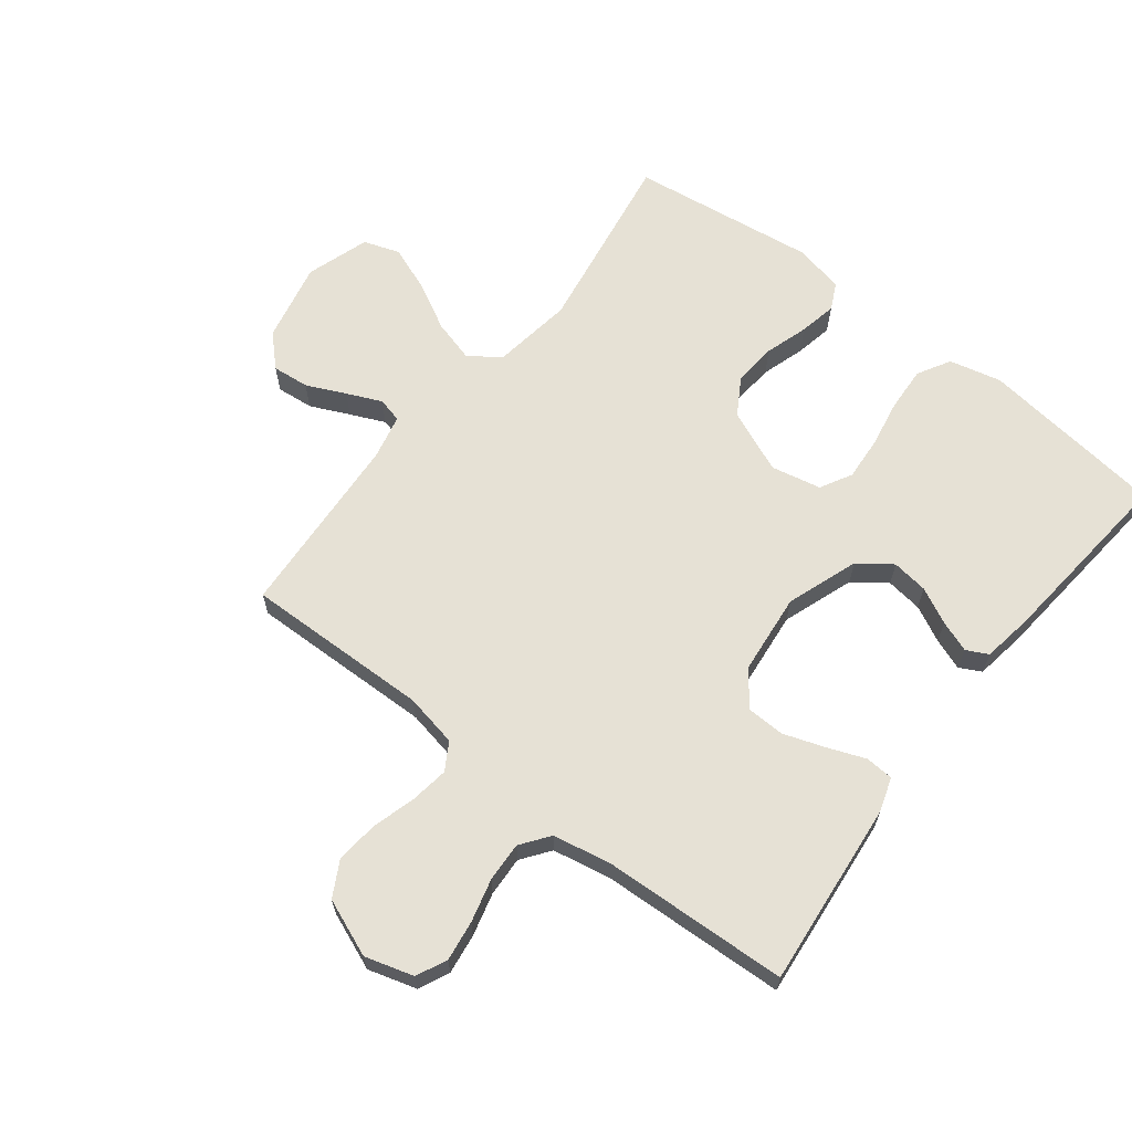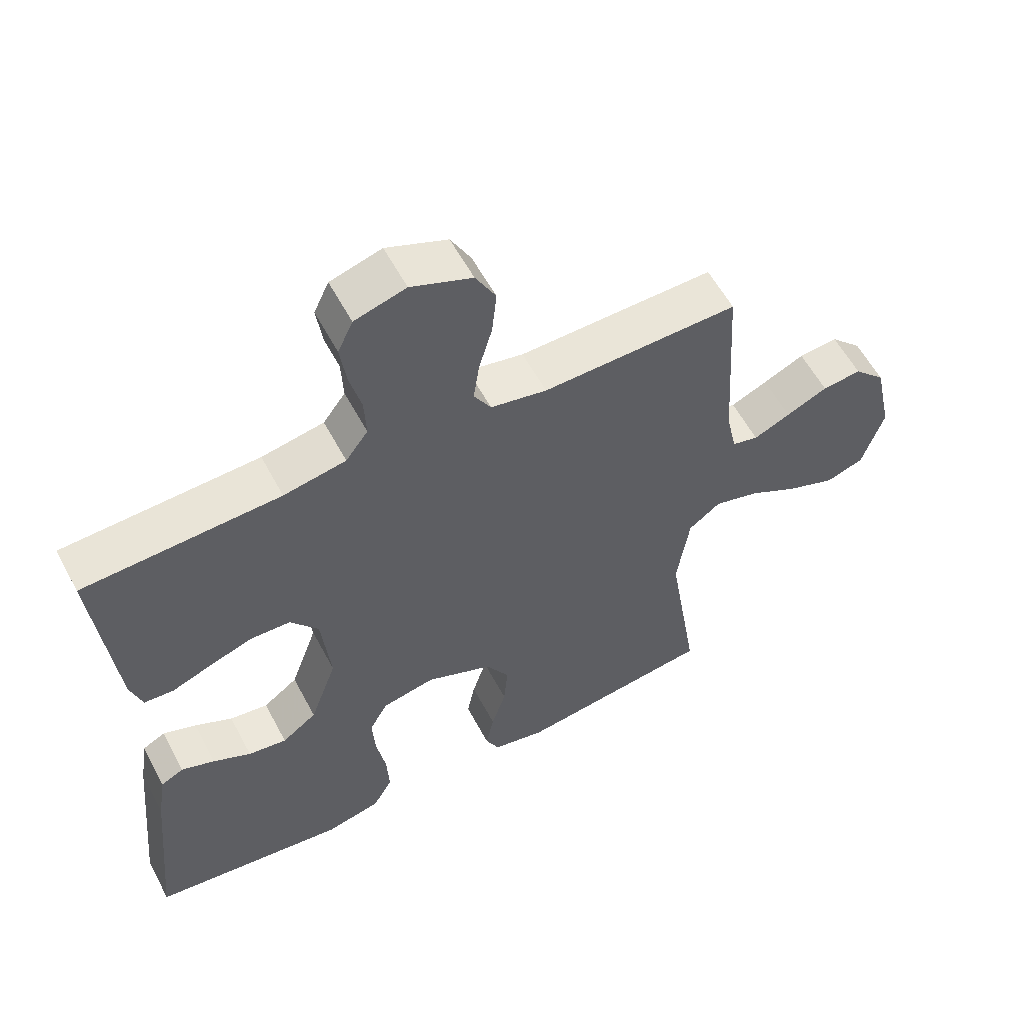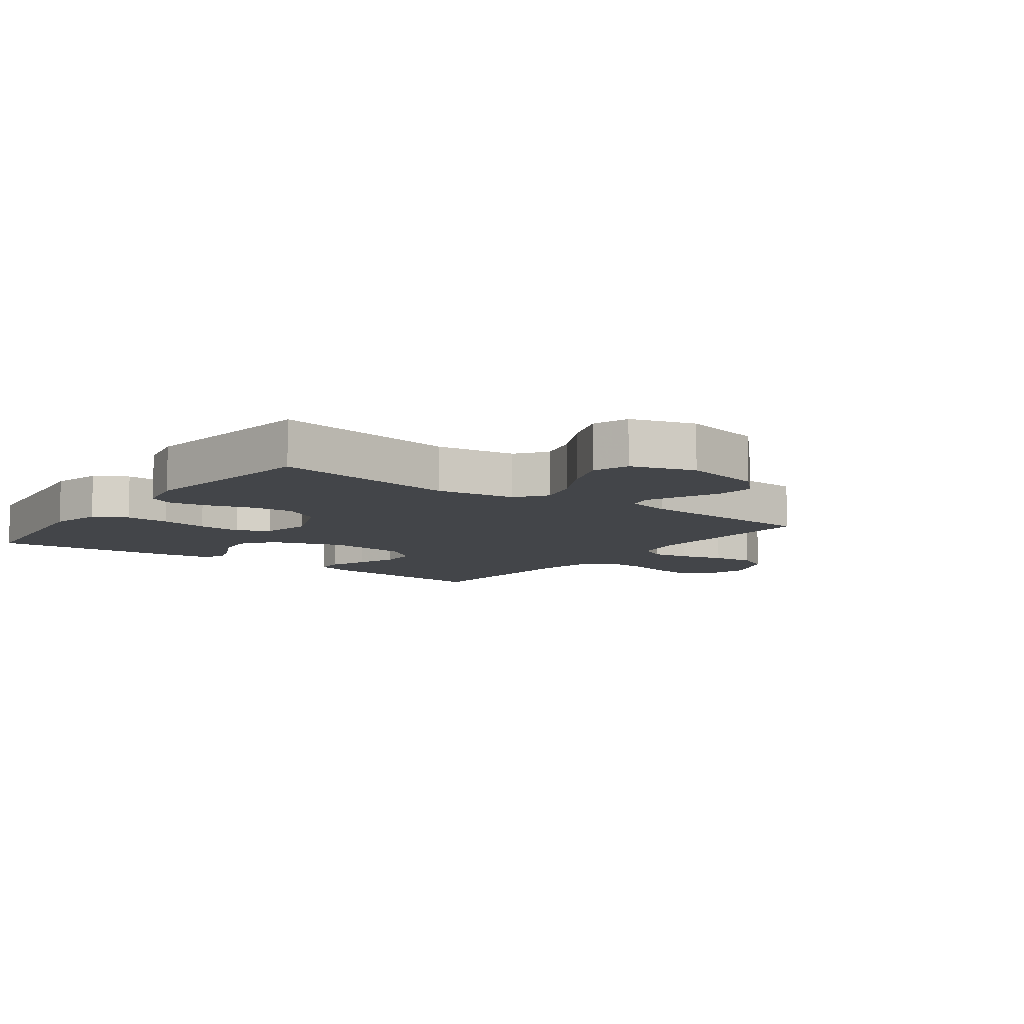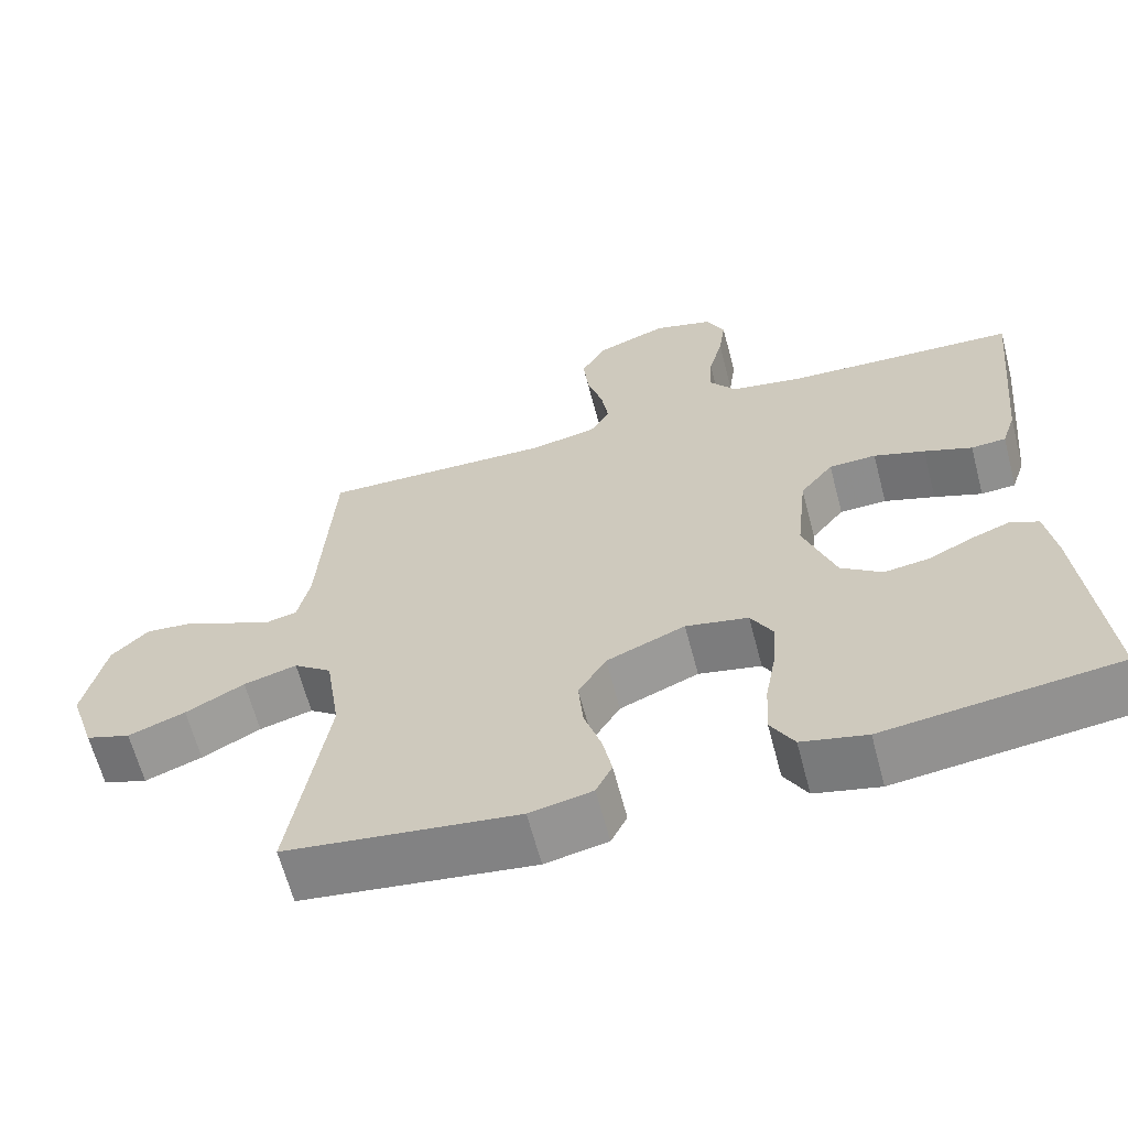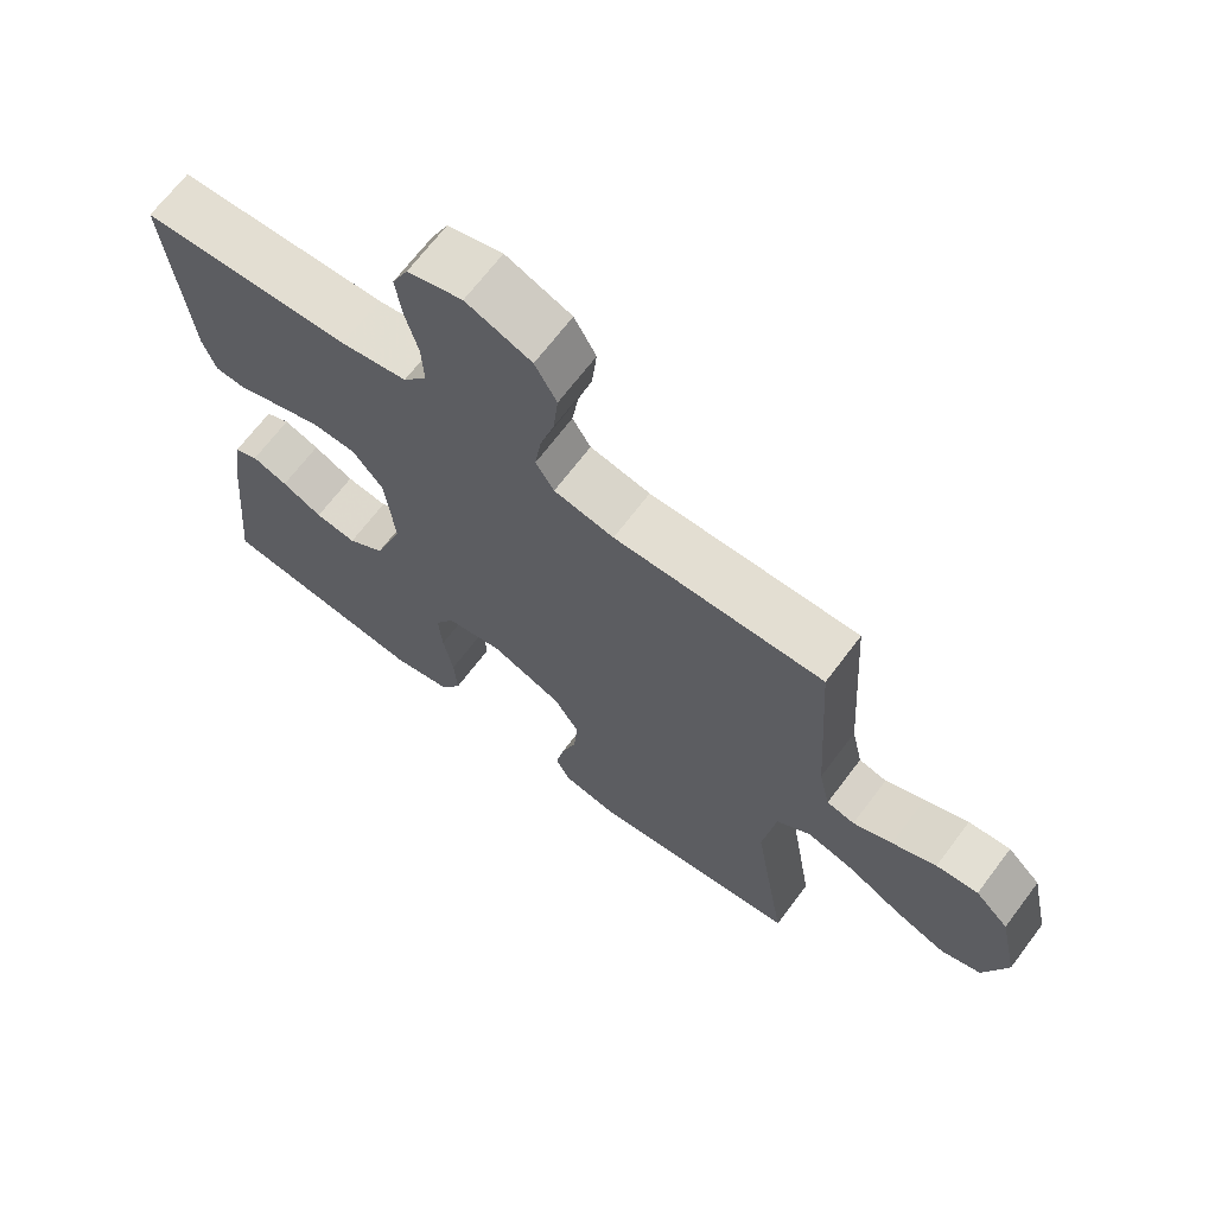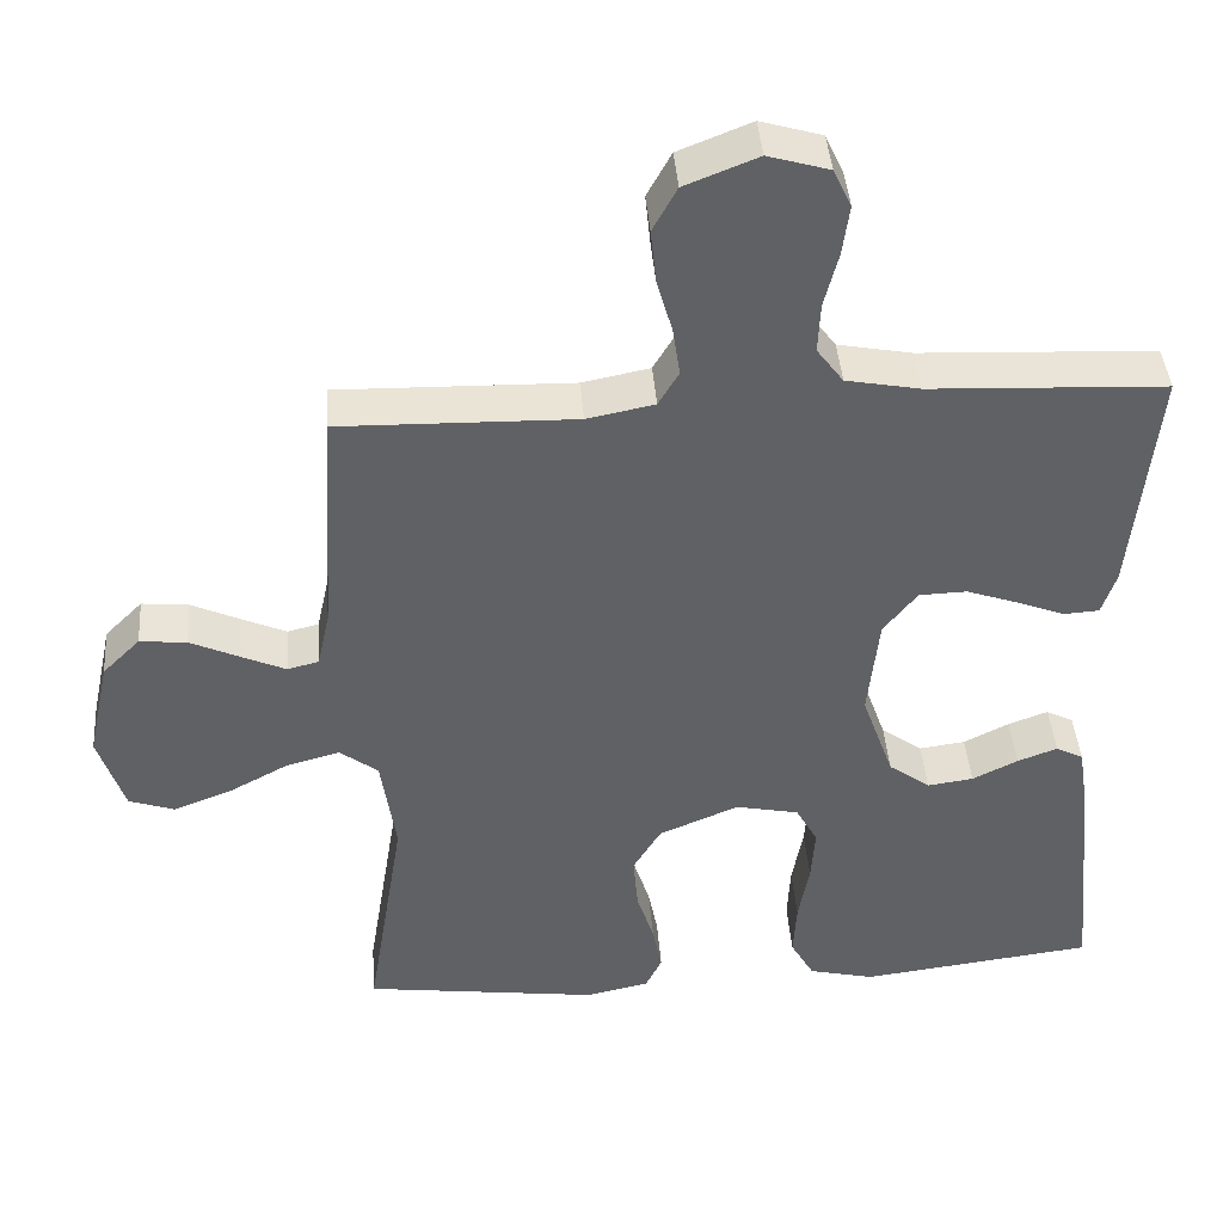
<metadata>
{"format":"obj","ext":"obj","renderer":"f3d","projection":"perspective","resolution":1024,"background":"white","views":[{"elev":64.6,"azim":37.9,"up":"+Y"},{"elev":57.7,"azim":152.2,"up":"+Z"},{"elev":-8.8,"azim":-126.5,"up":"+Y"},{"elev":-63.9,"azim":14.7,"up":"+Z"},{"elev":68.1,"azim":-143.0,"up":"+Z"},{"elev":42.1,"azim":-4.4,"up":"+Z"}]}
</metadata>
<code>
v -0.5 0.07 -0.5
v -0.452 0.07 -0.2
v -0.471 0.07 -0.071
v -0.52 0.07 -0.034
v -0.589 0.07 -0.053
v -0.665 0.07 -0.094
v -0.739 0.07 -0.122
v -0.797 0.07 -0.102
v -0.83 0.07 0
v -0.802 0.07 0.129
v -0.754 0.07 0.177
v -0.694 0.07 0.171
v -0.631 0.07 0.142
v -0.575 0.07 0.117
v -0.535 0.07 0.127
v -0.519 0.07 0.2
v -0.5 0.07 0.5
v -0.2 0.07 0.493
v -0.114 0.07 0.51
v -0.088 0.07 0.554
v -0.097 0.07 0.616
v -0.117 0.07 0.686
v -0.124 0.07 0.755
v -0.093 0.07 0.812
v 0 0.07 0.849
v 0.078 0.07 0.826
v 0.101 0.07 0.777
v 0.092 0.07 0.712
v 0.074 0.07 0.642
v 0.071 0.07 0.578
v 0.105 0.07 0.532
v 0.2 0.07 0.514
v 0.5 0.07 0.5
v 0.47 0.07 0.2
v 0.452 0.07 0.145
v 0.407 0.07 0.142
v 0.345 0.07 0.166
v 0.279 0.07 0.189
v 0.218 0.07 0.187
v 0.175 0.07 0.132
v 0.161 0.07 0
v 0.202 0.07 -0.116
v 0.255 0.07 -0.155
v 0.314 0.07 -0.147
v 0.372 0.07 -0.118
v 0.423 0.07 -0.099
v 0.458 0.07 -0.117
v 0.471 0.07 -0.2
v 0.5 0.07 -0.5
v 0.2 0.07 -0.537
v 0.116 0.07 -0.517
v 0.086 0.07 -0.464
v 0.09 0.07 -0.392
v 0.104 0.07 -0.315
v 0.109 0.07 -0.244
v 0.081 0.07 -0.193
v 0 0.07 -0.176
v -0.102 0.07 -0.219
v -0.138 0.07 -0.279
v -0.132 0.07 -0.349
v -0.11 0.07 -0.419
v -0.098 0.07 -0.48
v -0.119 0.07 -0.523
v -0.2 0.07 -0.54
v -0.5 0 -0.5
v -0.452 0 -0.2
v -0.471 0 -0.071
v -0.52 0 -0.034
v -0.589 0 -0.053
v -0.665 0 -0.094
v -0.739 0 -0.122
v -0.797 0 -0.102
v -0.83 0 0
v -0.802 0 0.129
v -0.754 0 0.177
v -0.694 0 0.171
v -0.631 0 0.142
v -0.575 0 0.117
v -0.535 0 0.127
v -0.519 0 0.2
v -0.5 0 0.5
v -0.2 0 0.493
v -0.114 0 0.51
v -0.088 0 0.554
v -0.097 0 0.616
v -0.117 0 0.686
v -0.124 0 0.755
v -0.093 0 0.812
v 0 0 0.849
v 0.078 0 0.826
v 0.101 0 0.777
v 0.092 0 0.712
v 0.074 0 0.642
v 0.071 0 0.578
v 0.105 0 0.532
v 0.2 0 0.514
v 0.5 0 0.5
v 0.47 0 0.2
v 0.452 0 0.145
v 0.407 0 0.142
v 0.345 0 0.166
v 0.279 0 0.189
v 0.218 0 0.187
v 0.175 0 0.132
v 0.161 0 0
v 0.202 0 -0.116
v 0.255 0 -0.155
v 0.314 0 -0.147
v 0.372 0 -0.118
v 0.423 0 -0.099
v 0.458 0 -0.117
v 0.471 0 -0.2
v 0.5 0 -0.5
v 0.2 0 -0.537
v 0.116 0 -0.517
v 0.086 0 -0.464
v 0.09 0 -0.392
v 0.104 0 -0.315
v 0.109 0 -0.244
v 0.081 0 -0.193
v 0 0 -0.176
v -0.102 0 -0.219
v -0.138 0 -0.279
v -0.132 0 -0.349
v -0.11 0 -0.419
v -0.098 0 -0.48
v -0.119 0 -0.523
v -0.2 0 -0.54
f 63 64 1 2
f 60 61 62 63
f 59 60 63 2
f 58 59 2 3
f 57 58 3 4
f 56 57 4
f 51 52 53 54
f 51 54 55
f 50 51 55
f 49 50 55
f 48 49 55 56
f 44 45 46 47
f 44 47 48
f 43 44 48 56
f 34 35 36 37
f 32 33 34 37
f 31 32 37 38
f 30 31 38 39
f 26 27 28 29
f 26 29 30
f 25 26 30
f 24 25 30
f 21 22 23 24
f 20 21 24 30
f 19 20 30 39
f 16 17 18
f 15 16 18 19
f 10 11 12 13
f 10 13 14
f 9 10 14
f 8 9 14 15
f 5 6 7 8
f 4 5 8 15
f 42 43 56 4
f 41 42 4 15
f 40 41 15 19
f 19 39 40
f 66 65 128 127
f 127 126 125 124
f 66 127 124 123
f 67 66 123 122
f 68 67 122 121
f 68 121 120
f 118 117 116 115
f 119 118 115
f 119 115 114
f 119 114 113
f 120 119 113 112
f 111 110 109 108
f 112 111 108
f 120 112 108 107
f 101 100 99 98
f 101 98 97 96
f 102 101 96 95
f 103 102 95 94
f 93 92 91 90
f 94 93 90
f 94 90 89
f 94 89 88
f 88 87 86 85
f 94 88 85 84
f 103 94 84 83
f 82 81 80
f 83 82 80 79
f 77 76 75 74
f 78 77 74
f 78 74 73
f 79 78 73 72
f 72 71 70 69
f 79 72 69 68
f 68 120 107 106
f 79 68 106 105
f 83 79 105 104
f 104 103 83
f 1 65 66 2
f 2 66 67 3
f 3 67 68 4
f 4 68 69 5
f 5 69 70 6
f 6 70 71 7
f 7 71 72 8
f 8 72 73 9
f 9 73 74 10
f 10 74 75 11
f 11 75 76 12
f 12 76 77 13
f 13 77 78 14
f 14 78 79 15
f 15 79 80 16
f 16 80 81 17
f 17 81 82 18
f 18 82 83 19
f 19 83 84 20
f 20 84 85 21
f 21 85 86 22
f 22 86 87 23
f 23 87 88 24
f 24 88 89 25
f 25 89 90 26
f 26 90 91 27
f 27 91 92 28
f 28 92 93 29
f 29 93 94 30
f 30 94 95 31
f 31 95 96 32
f 32 96 97 33
f 33 97 98 34
f 34 98 99 35
f 35 99 100 36
f 36 100 101 37
f 37 101 102 38
f 38 102 103 39
f 39 103 104 40
f 40 104 105 41
f 41 105 106 42
f 42 106 107 43
f 43 107 108 44
f 44 108 109 45
f 45 109 110 46
f 46 110 111 47
f 47 111 112 48
f 48 112 113 49
f 49 113 114 50
f 50 114 115 51
f 51 115 116 52
f 52 116 117 53
f 53 117 118 54
f 54 118 119 55
f 55 119 120 56
f 56 120 121 57
f 57 121 122 58
f 58 122 123 59
f 59 123 124 60
f 60 124 125 61
f 61 125 126 62
f 62 126 127 63
f 63 127 128 64
f 64 128 65 1

</code>
